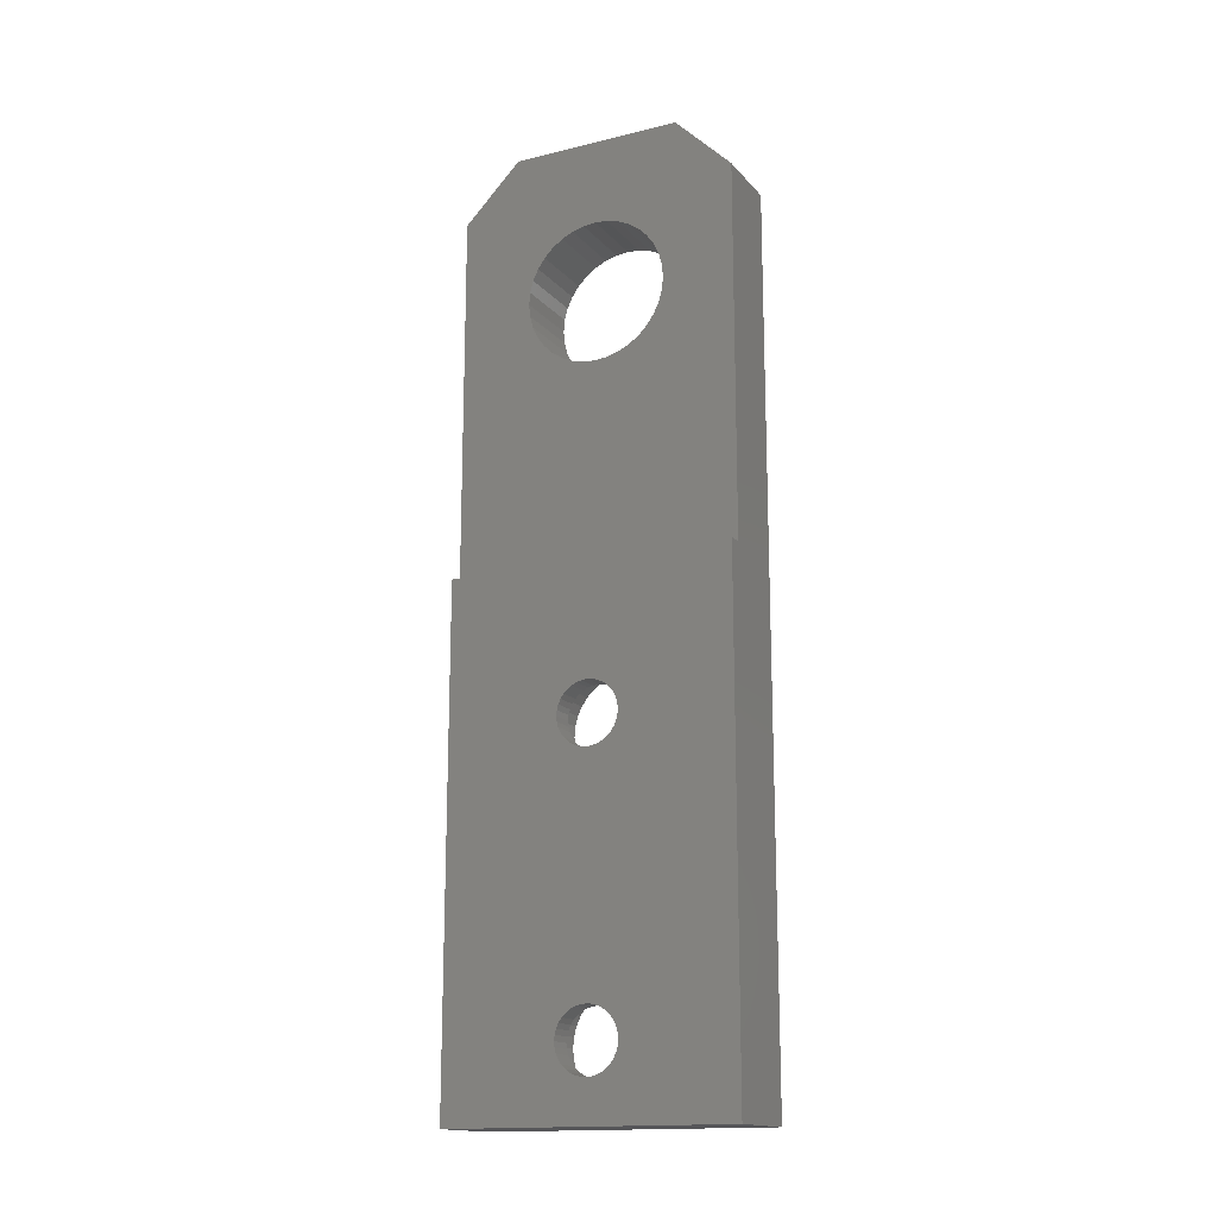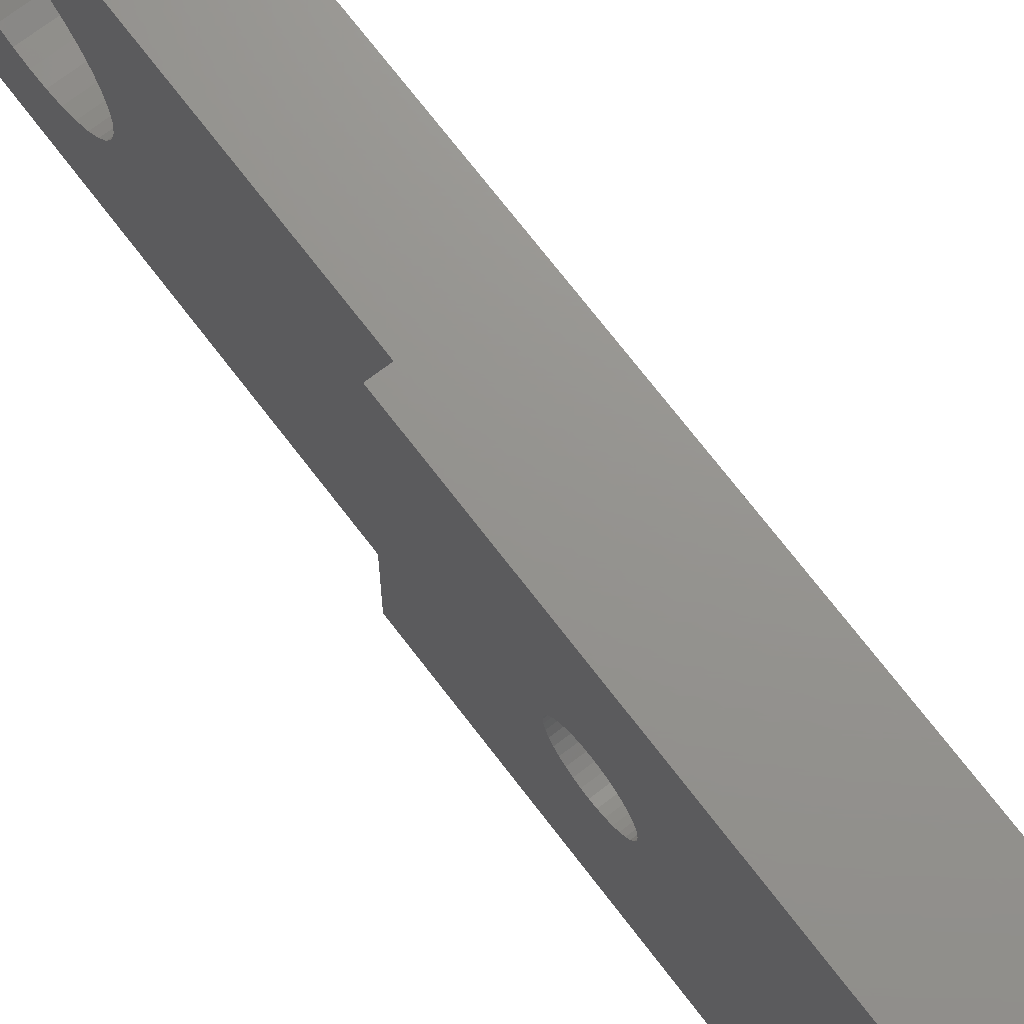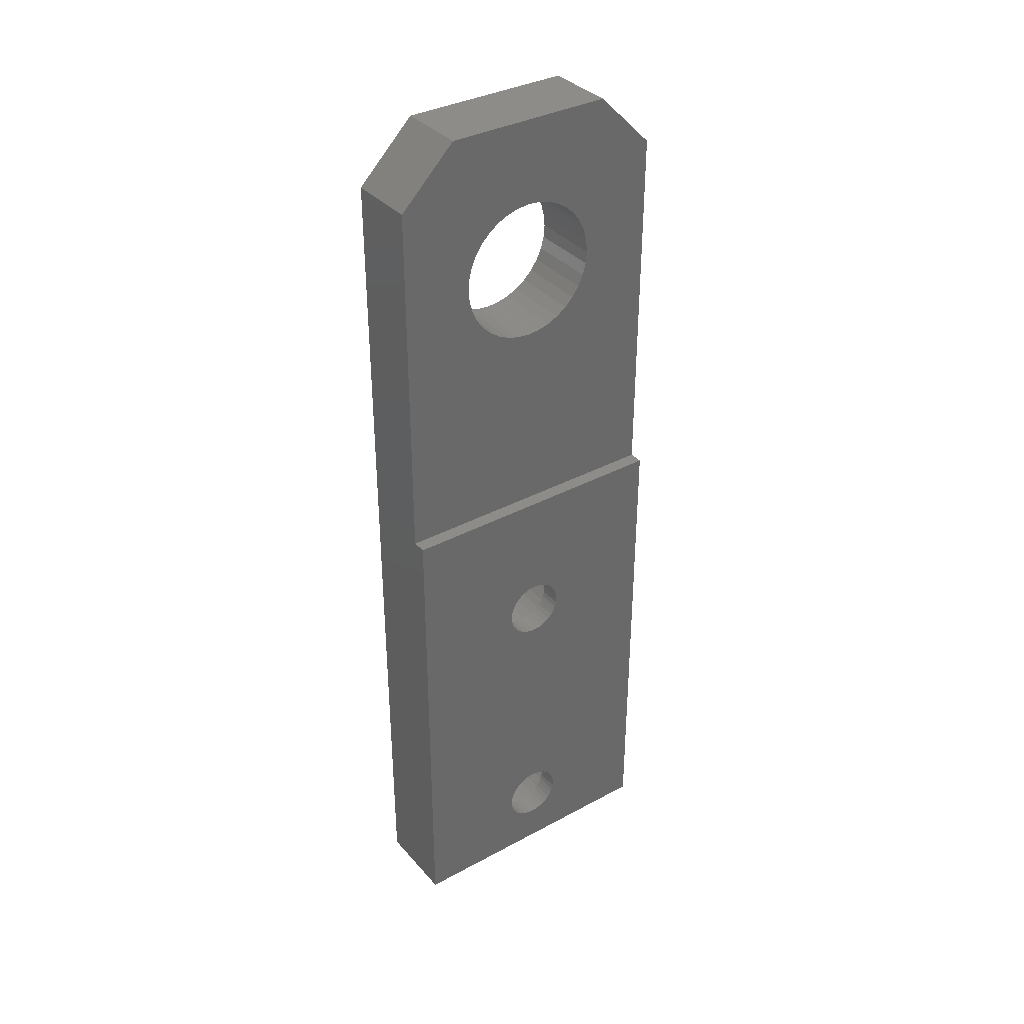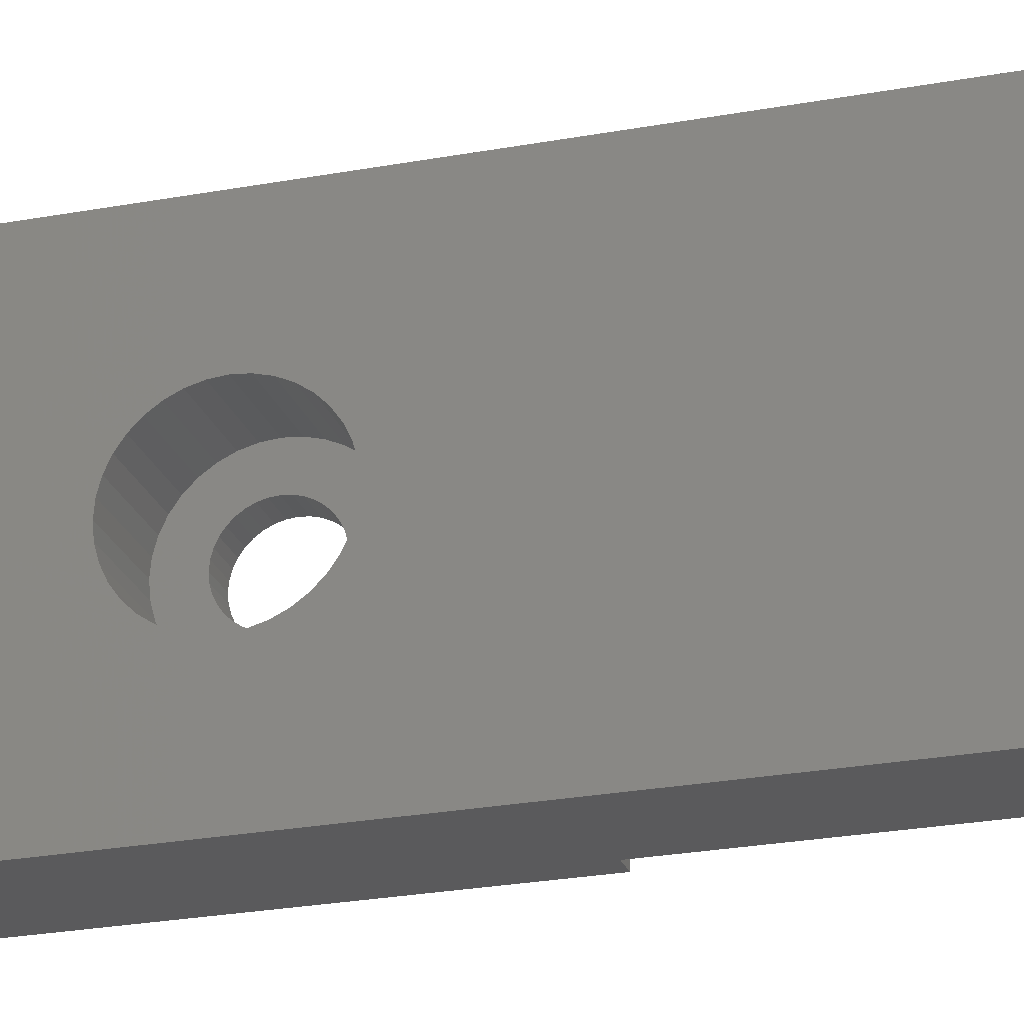
<metadata>
{"format":"stl","ext":"stl","renderer":"f3d","projection":"perspective","resolution":1024,"background":"white","views":[{"elev":-16.1,"azim":-63.3,"up":"+Y"},{"elev":71.2,"azim":-37.3,"up":"+Z"},{"elev":35.6,"azim":-125.4,"up":"+Y"},{"elev":-24.4,"azim":107.2,"up":"+Z"}]}
</metadata>
<code>
# stl→obj: 244 verts, 760 faces
v 1250 1291 1883
v 1249 1291 1883
v 1249 1291 1884
v 1250 1291 1884
v 1249 1292 1884
v 1250 1292 1884
v 1249 1292 1885
v 1250 1292 1885
v 1249 1293 1885
v 1250 1293 1885
v 1249 1293 1886
v 1250 1293 1886
v 1249 1294 1886
v 1250 1294 1886
v 1249 1294 1885
v 1250 1294 1885
v 1249 1295 1885
v 1250 1295 1885
v 1249 1295 1884
v 1250 1295 1884
v 1249 1296 1884
v 1250 1296 1884
v 1249 1296 1883
v 1250 1296 1883
v 1249 1295 1883
v 1250 1295 1883
v 1249 1295 1882
v 1250 1295 1882
v 1249 1294 1882
v 1250 1294 1882
v 1249 1294 1881
v 1250 1294 1881
v 1249 1293 1881
v 1250 1293 1881
v 1249 1292 1882
v 1250 1292 1882
v 1250 1311 1883
v 1249 1311 1883
v 1249 1311 1884
v 1250 1311 1884
v 1249 1312 1884
v 1250 1312 1884
v 1249 1312 1885
v 1250 1312 1885
v 1249 1313 1885
v 1250 1313 1885
v 1249 1313 1886
v 1250 1313 1886
v 1249 1314 1886
v 1250 1314 1886
v 1249 1314 1885
v 1250 1314 1885
v 1249 1315 1885
v 1250 1315 1885
v 1249 1315 1884
v 1250 1315 1884
v 1249 1316 1884
v 1250 1316 1884
v 1249 1316 1883
v 1250 1316 1883
v 1249 1315 1883
v 1250 1315 1883
v 1249 1315 1882
v 1250 1315 1882
v 1249 1314 1882
v 1250 1314 1882
v 1249 1314 1881
v 1250 1314 1881
v 1249 1313 1881
v 1250 1313 1881
v 1249 1312 1882
v 1250 1312 1882
v 1255 1353 1889
v 1255 1353 1877
v 1250 1353 1889
v 1250 1353 1877
v 1250 1349 1873
v 1255 1349 1873
v 1250 1349 1893
v 1255 1349 1893
v 1255 1337 1883
v 1250 1337 1883
v 1250 1337 1884
v 1255 1337 1884
v 1250 1338 1885
v 1255 1338 1885
v 1250 1338 1886
v 1255 1338 1886
v 1250 1339 1887
v 1255 1339 1887
v 1250 1340 1888
v 1255 1340 1888
v 1250 1341 1888
v 1255 1341 1888
v 1250 1342 1888
v 1255 1342 1888
v 1250 1343 1888
v 1255 1343 1888
v 1250 1344 1888
v 1255 1344 1888
v 1250 1345 1888
v 1255 1345 1888
v 1250 1346 1887
v 1255 1346 1887
v 1250 1347 1886
v 1255 1347 1886
v 1250 1347 1885
v 1255 1347 1885
v 1250 1347 1884
v 1255 1347 1884
v 1250 1347 1883
v 1255 1347 1883
v 1250 1347 1882
v 1255 1347 1882
v 1250 1347 1881
v 1255 1347 1881
v 1250 1346 1880
v 1255 1346 1880
v 1250 1345 1879
v 1255 1345 1879
v 1250 1344 1879
v 1255 1344 1879
v 1250 1343 1878
v 1255 1343 1878
v 1250 1342 1878
v 1255 1342 1878
v 1250 1341 1879
v 1255 1341 1879
v 1250 1340 1879
v 1255 1340 1879
v 1250 1339 1880
v 1255 1339 1880
v 1250 1338 1881
v 1255 1338 1881
v 1250 1338 1882
v 1255 1338 1882
v 1255 1288 1873
v 1255 1288 1893
v 1249 1288 1873
v 1249 1288 1893
v 1250 1323 1873
v 1249 1323 1873
v 1249 1323 1893
v 1250 1323 1893
v 1255 1317 1883
v 1255 1317 1885
v 1255 1316 1886
v 1255 1314 1887
v 1255 1315 1887
v 1255 1317 1884
v 1255 1295 1887
v 1255 1296 1886
v 1255 1312 1880
v 1255 1297 1885
v 1255 1311 1880
v 1255 1310 1881
v 1255 1310 1882
v 1255 1309 1883
v 1255 1294 1887
v 1255 1310 1886
v 1255 1311 1886
v 1255 1311 1887
v 1255 1312 1887
v 1255 1313 1887
v 1255 1316 1881
v 1255 1316 1880
v 1255 1315 1880
v 1255 1297 1884
v 1255 1297 1883
v 1255 1313 1879
v 1255 1297 1882
v 1255 1291 1880
v 1255 1290 1881
v 1255 1317 1882
v 1255 1317 1881
v 1255 1314 1879
v 1255 1296 1880
v 1255 1296 1881
v 1255 1297 1881
v 1255 1293 1879
v 1255 1292 1880
v 1255 1295 1880
v 1255 1294 1879
v 1255 1289 1884
v 1255 1290 1885
v 1255 1290 1886
v 1255 1290 1882
v 1255 1289 1883
v 1255 1291 1886
v 1255 1291 1887
v 1255 1292 1887
v 1255 1293 1887
v 1255 1309 1884
v 1255 1310 1885
v 1250 1315 1887
v 1250 1314 1887
v 1250 1313 1887
v 1250 1312 1887
v 1250 1311 1887
v 1250 1311 1886
v 1250 1310 1886
v 1250 1310 1885
v 1250 1309 1884
v 1250 1309 1883
v 1250 1310 1882
v 1250 1310 1881
v 1250 1311 1880
v 1250 1312 1880
v 1250 1313 1879
v 1250 1314 1879
v 1250 1315 1880
v 1250 1316 1880
v 1250 1316 1881
v 1250 1317 1881
v 1250 1317 1882
v 1250 1317 1883
v 1250 1317 1884
v 1250 1317 1885
v 1250 1316 1886
v 1250 1291 1886
v 1250 1290 1886
v 1250 1290 1885
v 1250 1289 1884
v 1250 1289 1883
v 1250 1290 1882
v 1250 1290 1881
v 1250 1291 1880
v 1250 1292 1880
v 1250 1293 1879
v 1250 1294 1879
v 1250 1295 1880
v 1250 1296 1880
v 1250 1296 1881
v 1250 1297 1881
v 1250 1297 1882
v 1250 1297 1883
v 1250 1297 1884
v 1250 1297 1885
v 1250 1296 1886
v 1250 1295 1887
v 1250 1294 1887
v 1250 1293 1887
v 1250 1292 1887
v 1250 1291 1887
f 1 2 1
f 1 2 3
f 1 3 4
f 4 3 3
f 4 3 4
f 4 3 5
f 4 5 6
f 6 5 7
f 6 7 8
f 8 7 7
f 8 7 8
f 8 7 7
f 8 7 8
f 8 7 9
f 8 9 10
f 10 9 11
f 10 11 12
f 12 11 11
f 12 11 12
f 12 11 13
f 12 13 14
f 14 13 15
f 14 15 16
f 16 15 15
f 16 15 16
f 16 15 17
f 16 17 18
f 18 17 17
f 18 17 18
f 18 17 19
f 18 19 20
f 20 19 19
f 20 19 20
f 20 19 21
f 20 21 22
f 22 21 23
f 22 23 24
f 24 23 23
f 24 23 24
f 24 23 25
f 24 25 26
f 26 25 27
f 26 27 28
f 28 27 27
f 28 27 28
f 28 27 27
f 28 27 28
f 28 27 29
f 28 29 30
f 30 29 31
f 30 31 32
f 32 31 31
f 32 31 32
f 32 31 33
f 32 33 34
f 34 33 33
f 34 33 34
f 34 33 33
f 34 33 34
f 34 33 35
f 34 35 36
f 36 35 35
f 36 35 36
f 36 35 35
f 36 35 36
f 36 35 35
f 36 35 36
f 36 35 2
f 36 2 1
f 1 2 2
f 1 2 1
f 1 2 2
f 37 38 37
f 37 38 39
f 37 39 40
f 40 39 39
f 40 39 40
f 40 39 41
f 40 41 42
f 42 41 43
f 42 43 44
f 44 43 43
f 44 43 44
f 44 43 43
f 44 43 44
f 44 43 45
f 44 45 46
f 46 45 47
f 46 47 48
f 48 47 47
f 48 47 48
f 48 47 49
f 48 49 50
f 50 49 51
f 50 51 52
f 52 51 51
f 52 51 52
f 52 51 53
f 52 53 54
f 54 53 53
f 54 53 54
f 54 53 55
f 54 55 56
f 56 55 55
f 56 55 56
f 56 55 57
f 56 57 58
f 58 57 59
f 58 59 60
f 60 59 59
f 60 59 60
f 60 59 61
f 60 61 62
f 62 61 63
f 62 63 64
f 64 63 63
f 64 63 64
f 64 63 63
f 64 63 64
f 64 63 65
f 64 65 66
f 66 65 67
f 66 67 68
f 68 67 67
f 68 67 68
f 68 67 69
f 68 69 70
f 70 69 69
f 70 69 70
f 70 69 69
f 70 69 70
f 70 69 71
f 70 71 72
f 72 71 71
f 72 71 72
f 72 71 71
f 72 71 72
f 72 71 71
f 72 71 72
f 72 71 38
f 72 38 37
f 37 38 38
f 37 38 37
f 37 38 38
f 73 74 75
f 75 74 76
f 76 74 77
f 77 74 78
f 79 80 75
f 75 80 73
f 81 82 81
f 81 82 83
f 81 83 84
f 84 83 85
f 84 85 86
f 86 85 87
f 86 87 88
f 88 87 89
f 88 89 90
f 90 89 89
f 90 89 90
f 90 89 91
f 90 91 92
f 92 91 93
f 92 93 94
f 94 93 95
f 94 95 96
f 96 95 95
f 96 95 96
f 96 95 97
f 96 97 98
f 98 97 99
f 98 99 100
f 100 99 101
f 100 101 102
f 102 101 103
f 102 103 104
f 104 103 103
f 104 103 104
f 104 103 105
f 104 105 106
f 106 105 107
f 106 107 108
f 108 107 109
f 108 109 110
f 110 109 111
f 110 111 112
f 112 111 111
f 112 111 112
f 112 111 113
f 112 113 114
f 114 113 115
f 114 115 116
f 116 115 117
f 116 117 118
f 118 117 117
f 118 117 118
f 118 117 119
f 118 119 120
f 120 119 121
f 120 121 122
f 122 121 123
f 122 123 124
f 124 123 125
f 124 125 126
f 126 125 125
f 126 125 126
f 126 125 127
f 126 127 128
f 128 127 129
f 128 129 130
f 130 129 131
f 130 131 132
f 132 131 131
f 132 131 132
f 132 131 133
f 132 133 134
f 134 133 135
f 134 135 136
f 136 135 82
f 136 82 81
f 81 82 82
f 137 138 139
f 139 138 140
f 77 78 141
f 141 78 137
f 141 137 142
f 142 137 139
f 143 140 144
f 144 140 138
f 144 138 79
f 79 138 80
f 104 106 80
f 80 106 108
f 130 145 128
f 128 145 126
f 84 86 138
f 108 110 80
f 80 110 112
f 80 112 73
f 146 81 147
f 147 81 147
f 130 132 145
f 145 132 132
f 145 132 134
f 148 149 81
f 81 149 149
f 81 149 147
f 146 146 81
f 81 146 150
f 81 150 81
f 81 150 145
f 81 145 136
f 136 145 134
f 73 112 74
f 74 112 112
f 74 112 114
f 151 152 153
f 152 152 153
f 153 152 154
f 153 154 154
f 86 88 138
f 138 88 90
f 138 90 90
f 155 156 151
f 151 156 156
f 151 156 157
f 157 158 151
f 151 158 158
f 151 158 159
f 160 161 138
f 151 153 151
f 151 153 155
f 151 155 155
f 114 116 74
f 74 116 118
f 74 118 78
f 90 92 138
f 138 92 94
f 138 94 80
f 80 94 96
f 96 96 80
f 80 96 98
f 80 98 100
f 161 162 138
f 138 162 163
f 138 163 164
f 100 102 80
f 80 102 104
f 80 104 104
f 118 118 78
f 78 118 120
f 78 120 122
f 165 166 78
f 78 166 167
f 78 167 167
f 164 164 138
f 138 164 148
f 138 148 84
f 84 148 81
f 122 124 78
f 78 124 126
f 78 126 126
f 154 168 153
f 153 168 169
f 153 169 170
f 170 169 169
f 170 169 171
f 172 172 137
f 137 172 173
f 137 173 173
f 145 145 126
f 126 145 174
f 126 174 78
f 78 174 175
f 78 175 165
f 167 176 78
f 78 176 170
f 78 170 170
f 177 78 178
f 178 78 170
f 178 170 179
f 179 170 171
f 180 180 137
f 137 180 181
f 137 181 172
f 177 182 78
f 78 182 182
f 78 182 137
f 137 182 183
f 137 183 180
f 184 185 138
f 138 185 185
f 138 185 186
f 173 187 137
f 137 187 188
f 137 188 138
f 138 188 188
f 138 188 184
f 186 189 138
f 138 189 190
f 138 190 191
f 191 192 138
f 138 192 192
f 138 192 159
f 158 193 159
f 159 193 194
f 159 194 138
f 138 194 194
f 138 194 160
f 38 71 139
f 63 61 142
f 17 15 39
f 139 2 2
f 2 35 139
f 139 35 35
f 139 35 35
f 69 69 142
f 142 69 69
f 57 143 59
f 59 143 142
f 59 142 59
f 59 142 61
f 38 31 38
f 38 31 31
f 38 31 29
f 35 35 139
f 139 35 33
f 139 33 33
f 38 38 31
f 31 38 139
f 31 139 33
f 33 139 33
f 71 71 139
f 139 71 71
f 139 71 142
f 142 71 71
f 142 71 69
f 45 43 140
f 140 43 43
f 140 43 43
f 7 140 9
f 9 140 11
f 69 67 142
f 142 67 67
f 142 67 65
f 65 63 142
f 142 63 63
f 142 63 63
f 57 55 143
f 143 55 55
f 143 55 53
f 53 53 143
f 143 53 51
f 143 51 51
f 7 7 140
f 140 7 7
f 140 7 5
f 5 3 140
f 140 3 3
f 140 3 139
f 139 3 2
f 139 2 2
f 38 27 25
f 29 27 38
f 38 27 27
f 38 27 27
f 19 19 39
f 39 19 17
f 39 17 17
f 43 41 140
f 140 41 39
f 140 39 39
f 25 23 38
f 38 23 23
f 38 23 39
f 39 23 21
f 39 21 19
f 51 49 143
f 143 49 47
f 143 47 140
f 140 47 47
f 140 47 45
f 15 15 39
f 39 15 13
f 39 13 140
f 140 13 11
f 140 11 11
f 109 107 75
f 82 141 83
f 83 141 144
f 82 82 141
f 141 82 135
f 141 135 133
f 115 113 76
f 76 113 111
f 76 111 75
f 75 111 111
f 75 111 109
f 103 79 103
f 103 79 75
f 103 75 105
f 105 75 107
f 97 95 79
f 133 131 141
f 141 131 131
f 141 131 129
f 77 117 76
f 76 117 117
f 76 117 115
f 89 87 144
f 144 87 85
f 144 85 83
f 79 95 144
f 144 95 95
f 144 95 93
f 93 91 144
f 144 91 89
f 144 89 89
f 129 127 141
f 141 127 125
f 141 125 77
f 77 125 125
f 77 125 123
f 123 121 77
f 77 121 119
f 77 119 117
f 103 101 79
f 79 101 99
f 79 99 97
f 144 141 143
f 143 141 142
f 52 195 50
f 50 195 196
f 50 196 48
f 48 196 197
f 48 197 48
f 48 197 197
f 48 197 46
f 46 197 198
f 46 198 44
f 44 198 199
f 44 199 44
f 44 199 200
f 44 200 44
f 44 200 201
f 44 201 42
f 42 201 202
f 42 202 40
f 40 202 202
f 40 202 40
f 40 202 203
f 40 203 37
f 37 203 204
f 37 204 37
f 37 204 204
f 37 204 37
f 37 204 205
f 37 205 72
f 72 205 206
f 72 206 72
f 72 206 206
f 72 206 72
f 72 206 207
f 72 207 72
f 72 207 207
f 72 207 70
f 70 207 208
f 70 208 70
f 70 208 209
f 70 209 70
f 70 209 209
f 70 209 68
f 68 209 210
f 68 210 68
f 68 210 211
f 68 211 66
f 66 211 211
f 66 211 64
f 64 211 212
f 64 212 64
f 64 212 213
f 64 213 64
f 64 213 214
f 64 214 62
f 62 214 215
f 62 215 60
f 60 215 216
f 60 216 60
f 60 216 216
f 60 216 58
f 58 216 217
f 58 217 56
f 56 217 218
f 56 218 56
f 56 218 218
f 56 218 54
f 54 218 219
f 54 219 54
f 54 219 219
f 54 219 52
f 52 219 195
f 52 195 52
f 52 195 195
f 216 145 216
f 216 145 150
f 216 150 217
f 217 150 146
f 217 146 218
f 218 146 146
f 218 146 218
f 218 146 147
f 218 147 219
f 219 147 147
f 219 147 219
f 219 147 149
f 219 149 195
f 195 149 149
f 195 149 195
f 195 149 148
f 195 148 196
f 196 148 164
f 196 164 197
f 197 164 164
f 197 164 197
f 197 164 163
f 197 163 198
f 198 163 162
f 198 162 199
f 199 162 161
f 199 161 200
f 200 161 160
f 200 160 201
f 201 160 194
f 201 194 202
f 202 194 194
f 202 194 202
f 202 194 193
f 202 193 203
f 203 193 158
f 203 158 204
f 204 158 158
f 204 158 204
f 204 158 157
f 204 157 205
f 205 157 156
f 205 156 206
f 206 156 156
f 206 156 206
f 206 156 155
f 206 155 207
f 207 155 155
f 207 155 207
f 207 155 153
f 207 153 208
f 208 153 170
f 208 170 209
f 209 170 170
f 209 170 209
f 209 170 176
f 209 176 210
f 210 176 167
f 210 167 211
f 211 167 167
f 211 167 211
f 211 167 166
f 211 166 212
f 212 166 165
f 212 165 213
f 213 165 175
f 213 175 214
f 214 175 174
f 214 174 215
f 215 174 145
f 215 145 216
f 216 145 145
f 8 220 8
f 8 220 221
f 8 221 6
f 6 221 222
f 6 222 4
f 4 222 222
f 4 222 4
f 4 222 223
f 4 223 1
f 1 223 224
f 1 224 1
f 1 224 224
f 1 224 1
f 1 224 225
f 1 225 36
f 36 225 226
f 36 226 36
f 36 226 226
f 36 226 36
f 36 226 227
f 36 227 36
f 36 227 227
f 36 227 34
f 34 227 228
f 34 228 34
f 34 228 229
f 34 229 34
f 34 229 229
f 34 229 32
f 32 229 230
f 32 230 32
f 32 230 231
f 32 231 30
f 30 231 231
f 30 231 28
f 28 231 232
f 28 232 28
f 28 232 233
f 28 233 28
f 28 233 234
f 28 234 26
f 26 234 235
f 26 235 24
f 24 235 236
f 24 236 24
f 24 236 236
f 24 236 22
f 22 236 237
f 22 237 20
f 20 237 238
f 20 238 20
f 20 238 238
f 20 238 18
f 18 238 239
f 18 239 18
f 18 239 239
f 18 239 16
f 16 239 240
f 16 240 16
f 16 240 240
f 16 240 14
f 14 240 241
f 14 241 12
f 12 241 242
f 12 242 12
f 12 242 242
f 12 242 10
f 10 242 243
f 10 243 8
f 8 243 244
f 8 244 8
f 8 244 220
f 236 169 236
f 236 169 168
f 236 168 237
f 237 168 154
f 237 154 238
f 238 154 154
f 238 154 238
f 238 154 152
f 238 152 239
f 239 152 152
f 239 152 239
f 239 152 151
f 239 151 240
f 240 151 151
f 240 151 240
f 240 151 159
f 240 159 241
f 241 159 192
f 241 192 242
f 242 192 192
f 242 192 242
f 242 192 191
f 242 191 243
f 243 191 190
f 243 190 244
f 244 190 189
f 244 189 220
f 220 189 186
f 220 186 221
f 221 186 185
f 221 185 222
f 222 185 185
f 222 185 222
f 222 185 184
f 222 184 223
f 223 184 188
f 223 188 224
f 224 188 188
f 224 188 224
f 224 188 187
f 224 187 225
f 225 187 173
f 225 173 226
f 226 173 173
f 226 173 226
f 226 173 172
f 226 172 227
f 227 172 172
f 227 172 227
f 227 172 181
f 227 181 228
f 228 181 180
f 228 180 229
f 229 180 180
f 229 180 229
f 229 180 183
f 229 183 230
f 230 183 182
f 230 182 231
f 231 182 182
f 231 182 231
f 231 182 177
f 231 177 232
f 232 177 178
f 232 178 233
f 233 178 179
f 233 179 234
f 234 179 171
f 234 171 235
f 235 171 169
f 235 169 236
f 236 169 169

</code>
